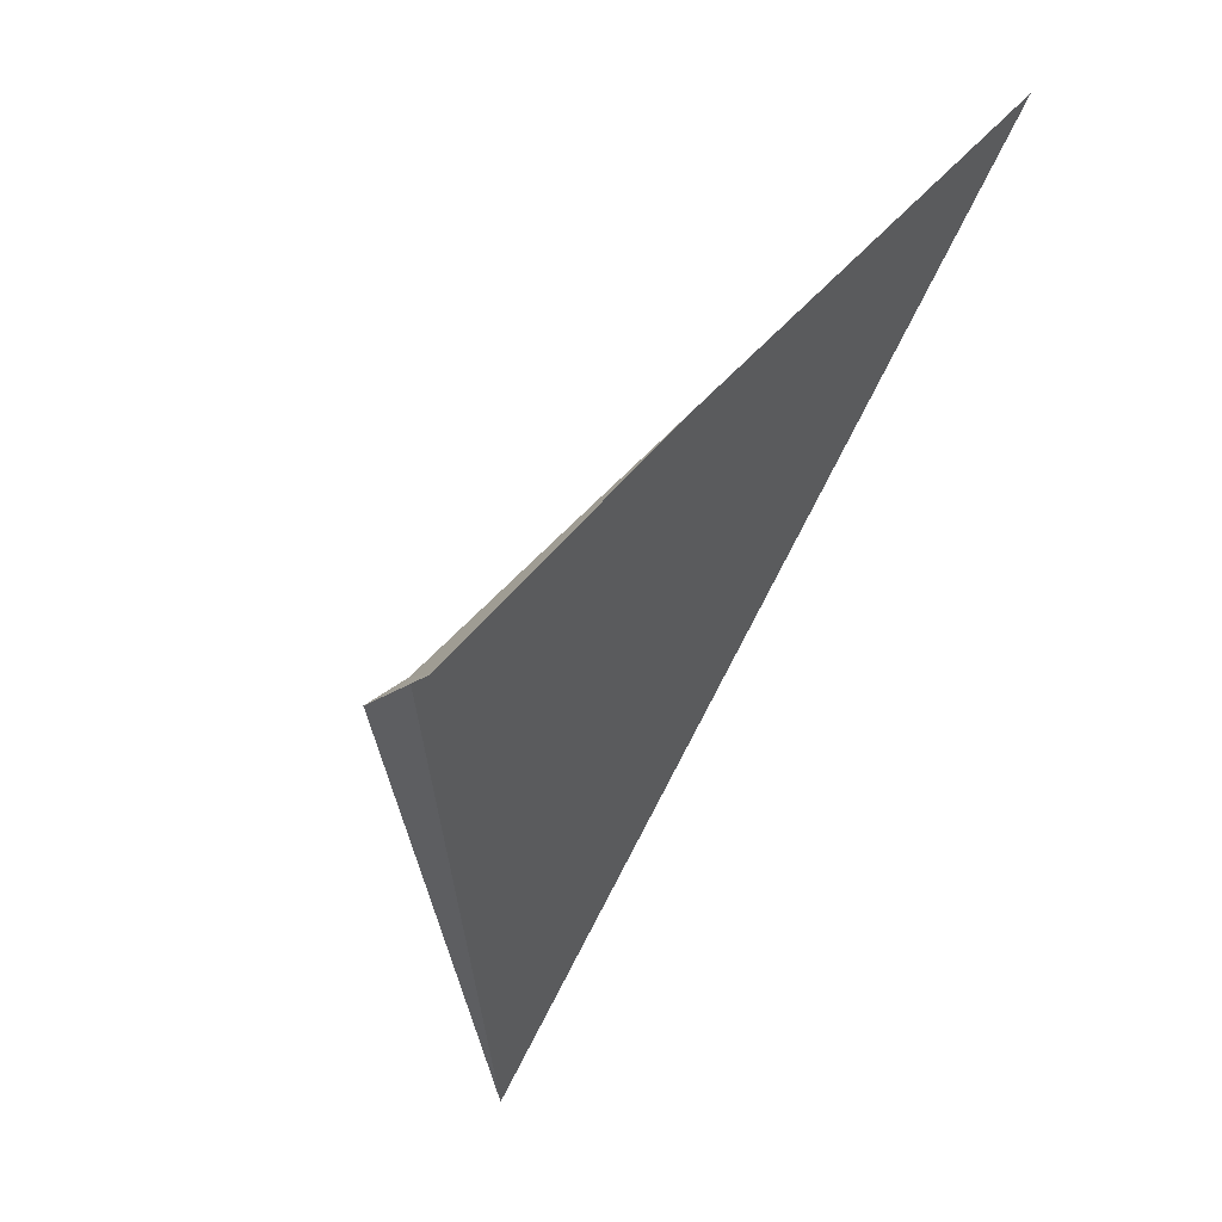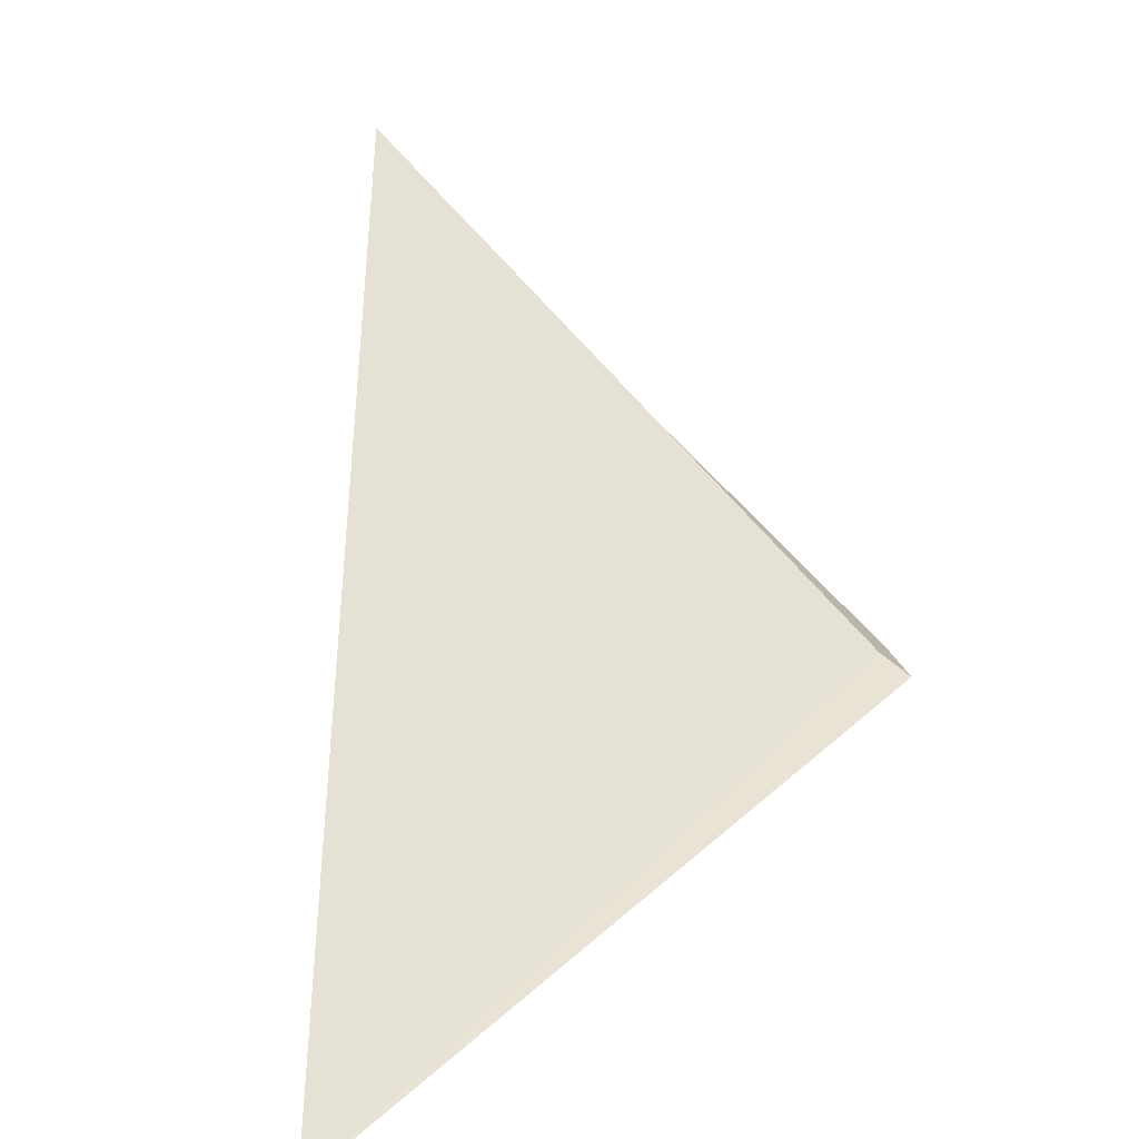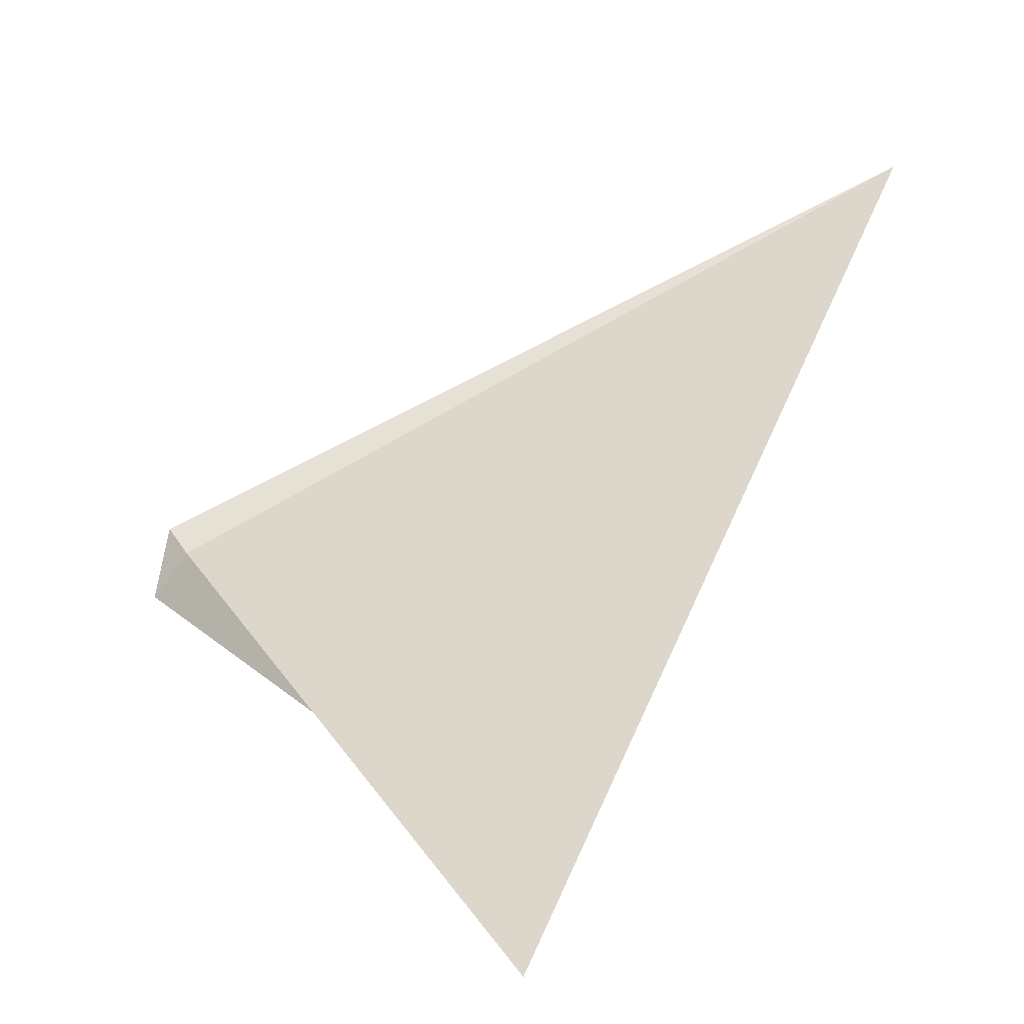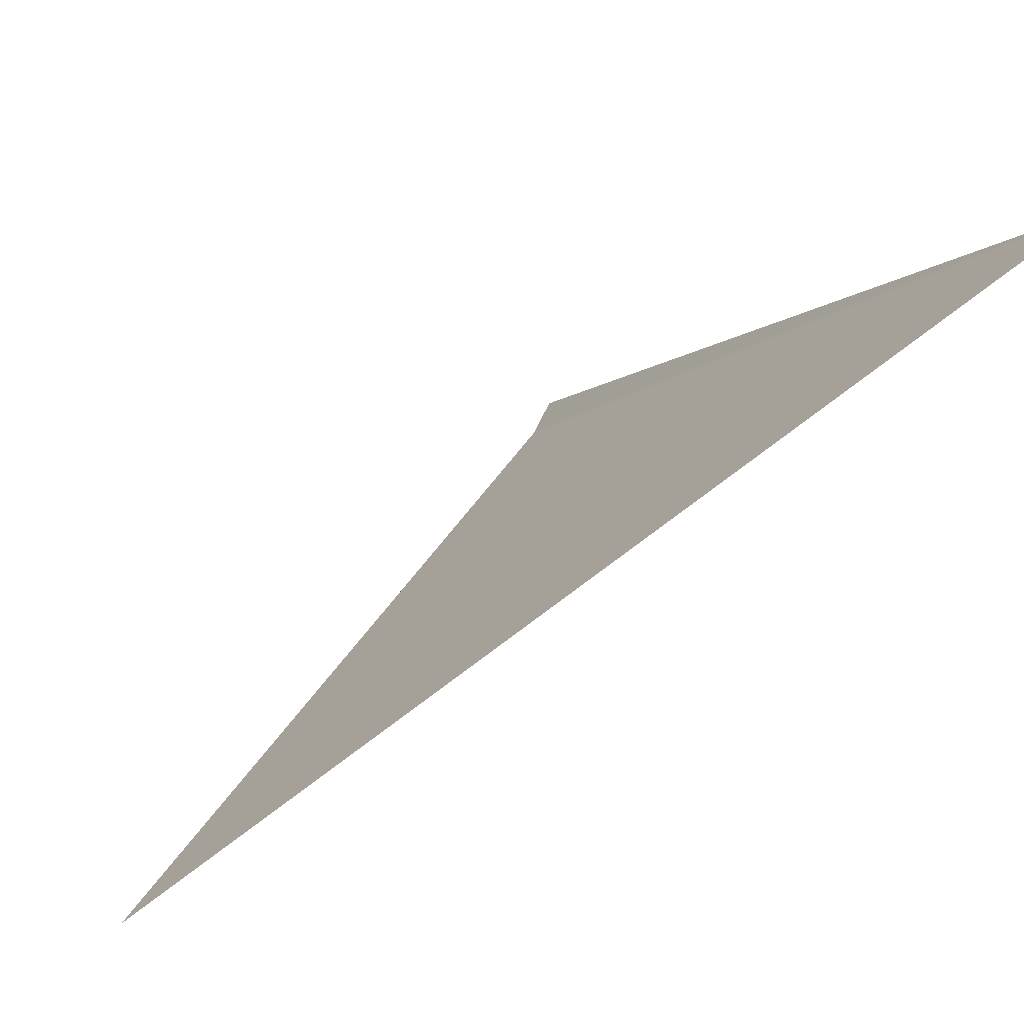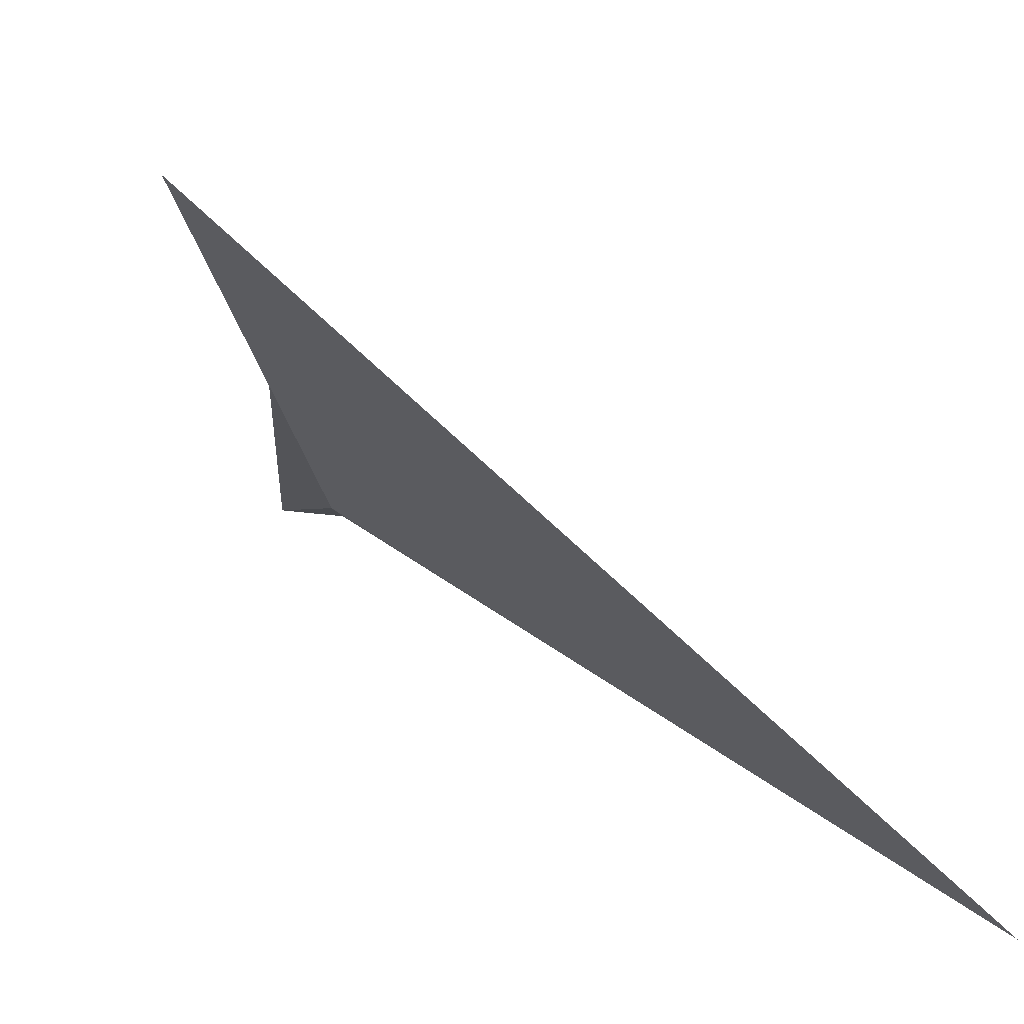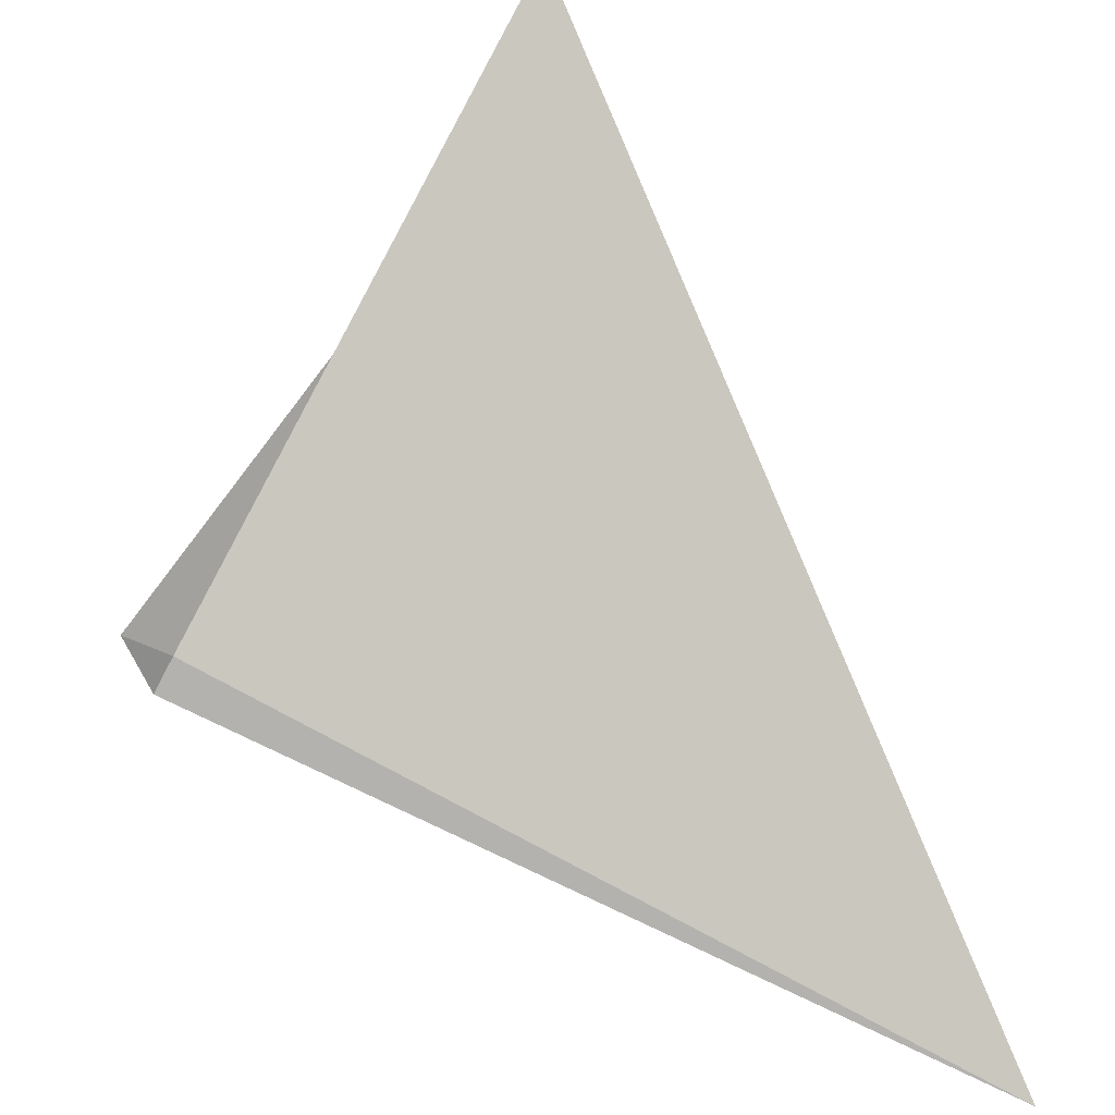
<metadata>
{"format":"obj","ext":"obj","renderer":"f3d","projection":"perspective","resolution":1024,"background":"white","views":[{"elev":-10.0,"azim":-57.3,"up":"+Z"},{"elev":7.8,"azim":157.1,"up":"+Z"},{"elev":1.0,"azim":6.0,"up":"+Y"},{"elev":21.1,"azim":77.0,"up":"+Y"},{"elev":21.2,"azim":61.7,"up":"+Z"},{"elev":-40.1,"azim":9.7,"up":"+Z"}]}
</metadata>
<code>
v -4.683 -5.408 14.63
v -3.948 -4.984 14.33
v -4.706 -5.383 14.61
v -4.719 -5.454 14.62
v -4.511 -5.551 14.85
v -4.281 -5.741 15.14
f 1 3 4
f 1 5 6
f 1 2 3
f 1 4 5
f 1 6 2

</code>
